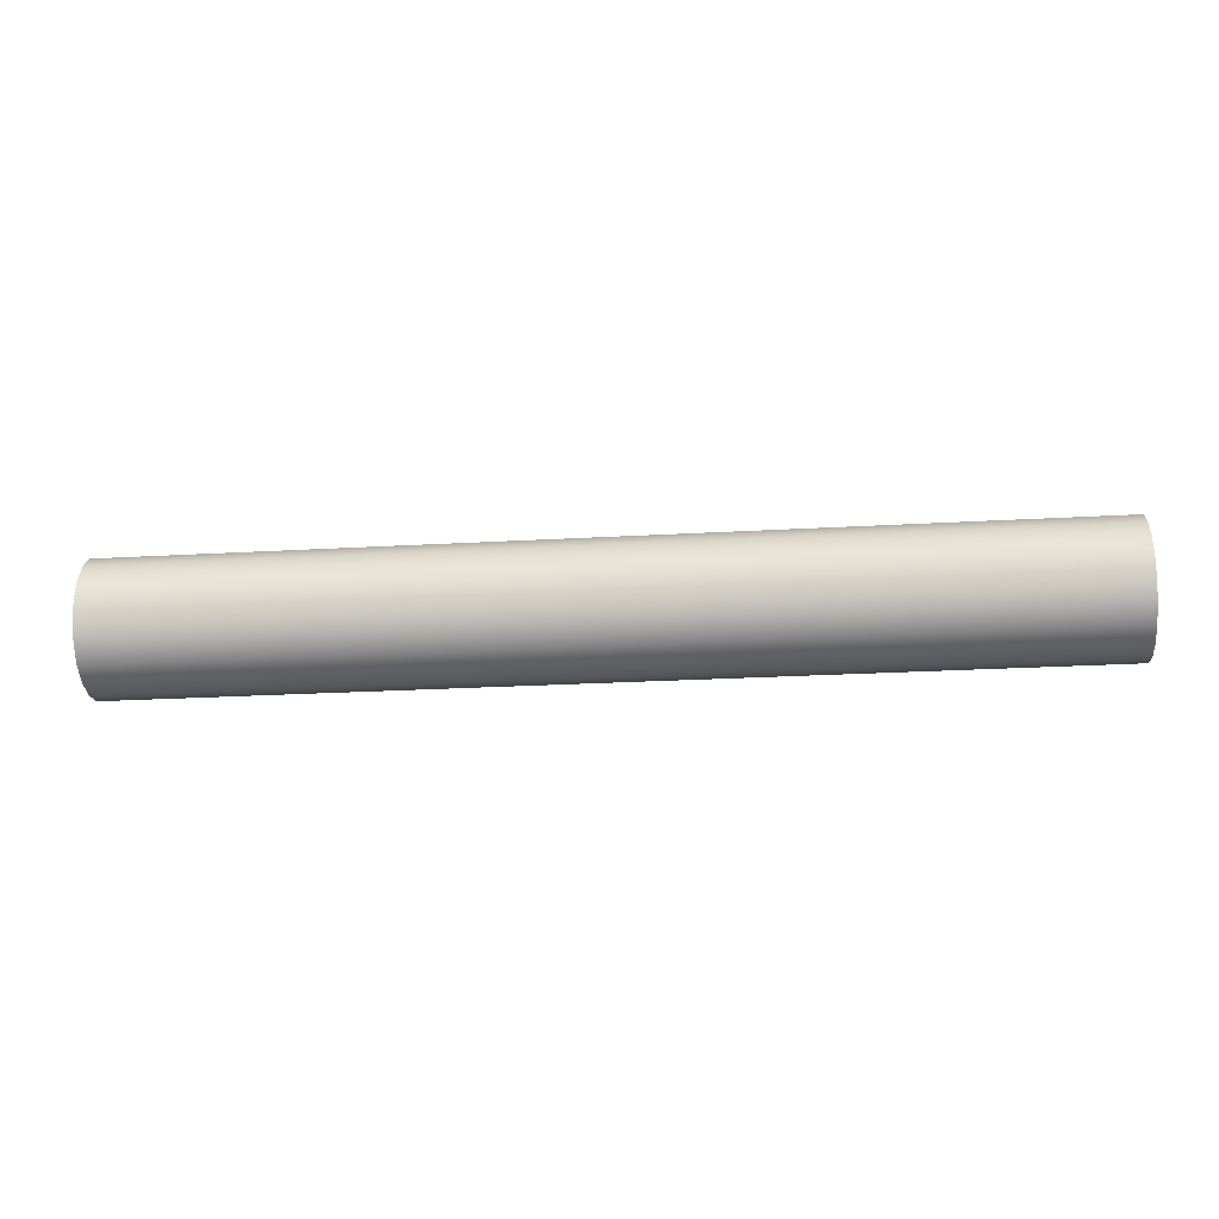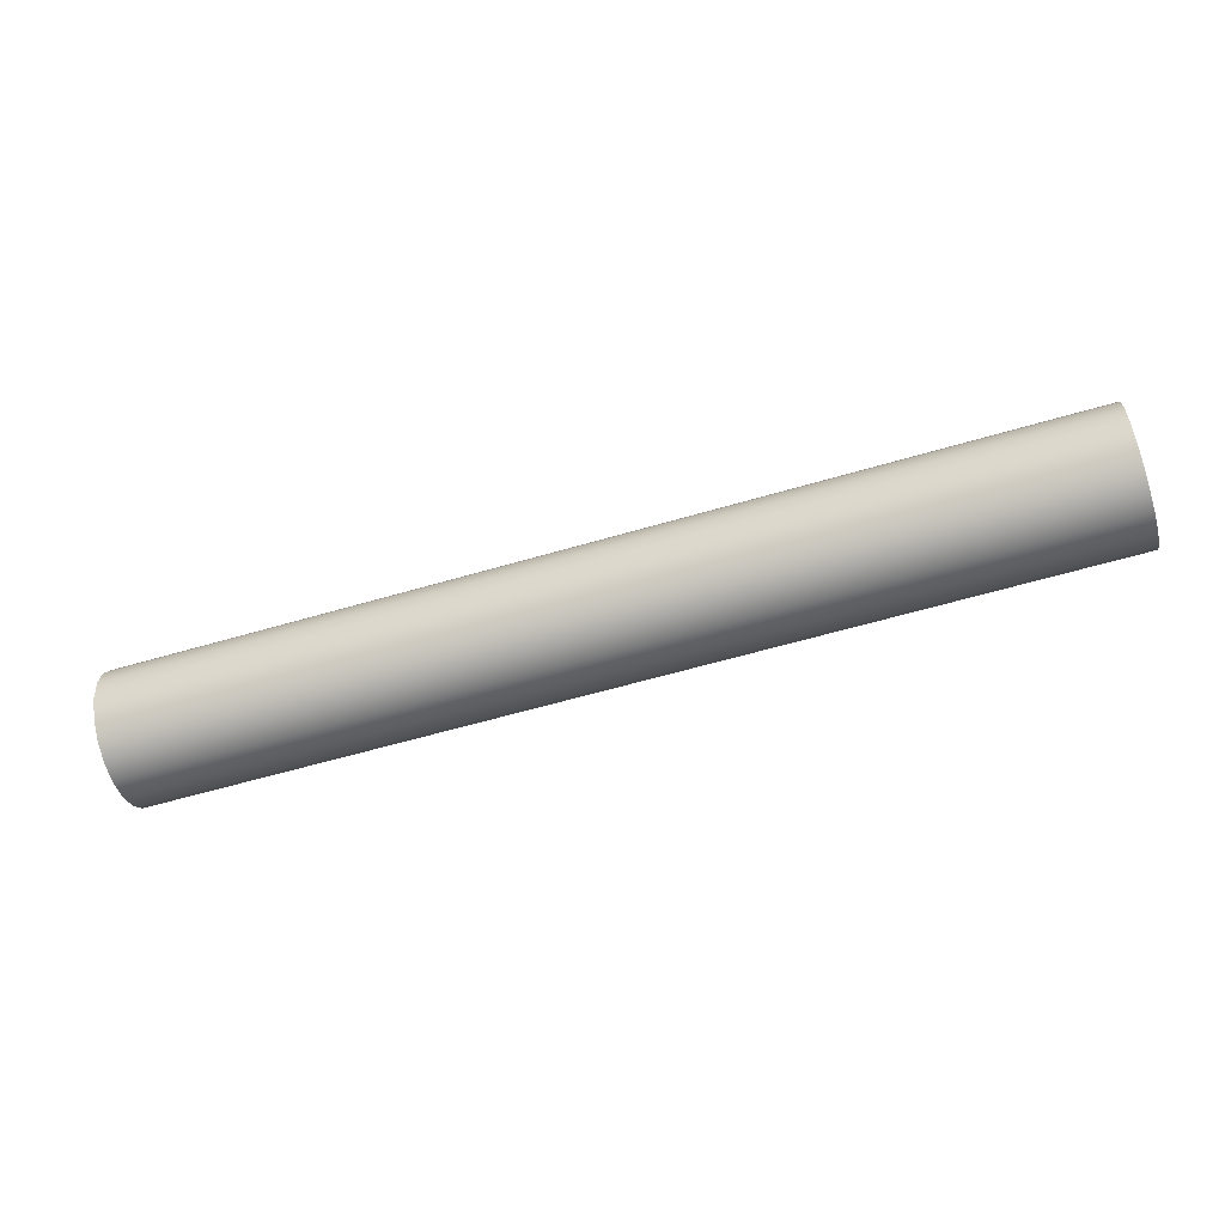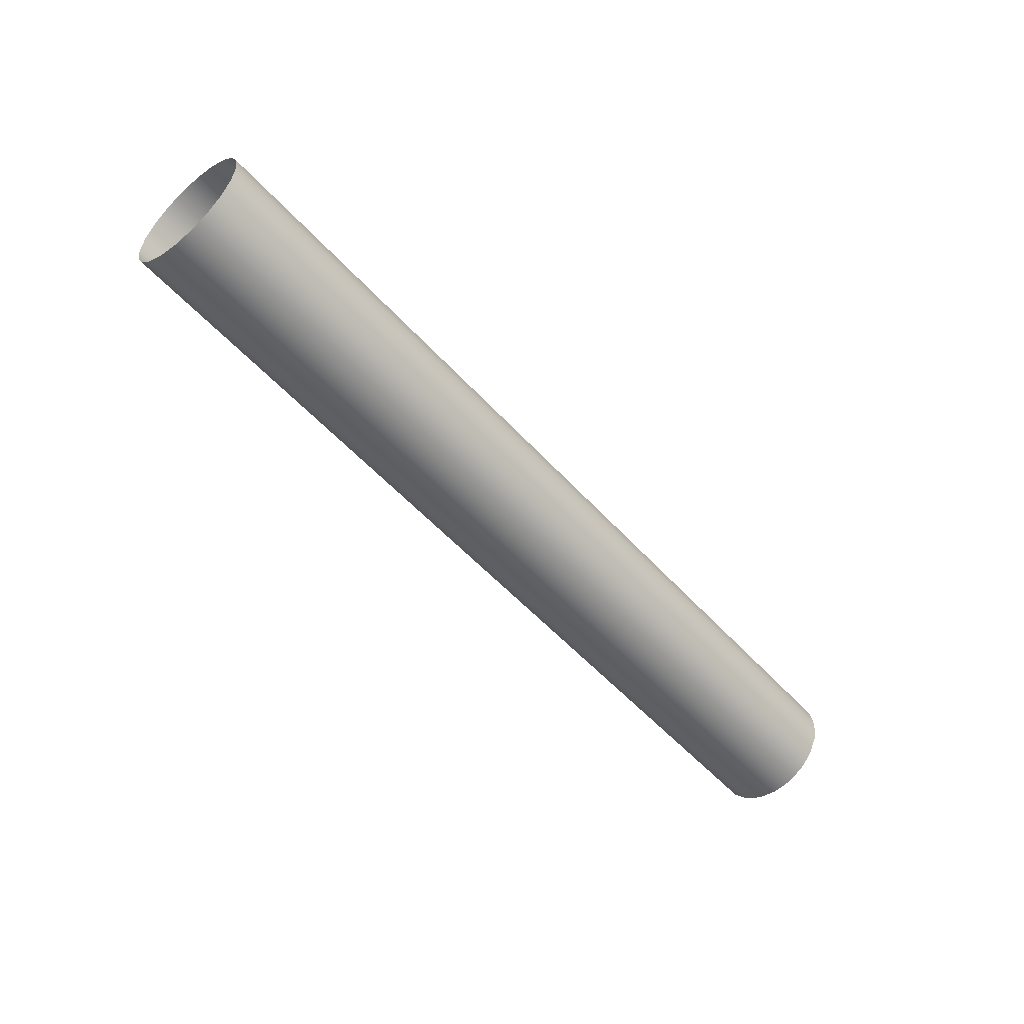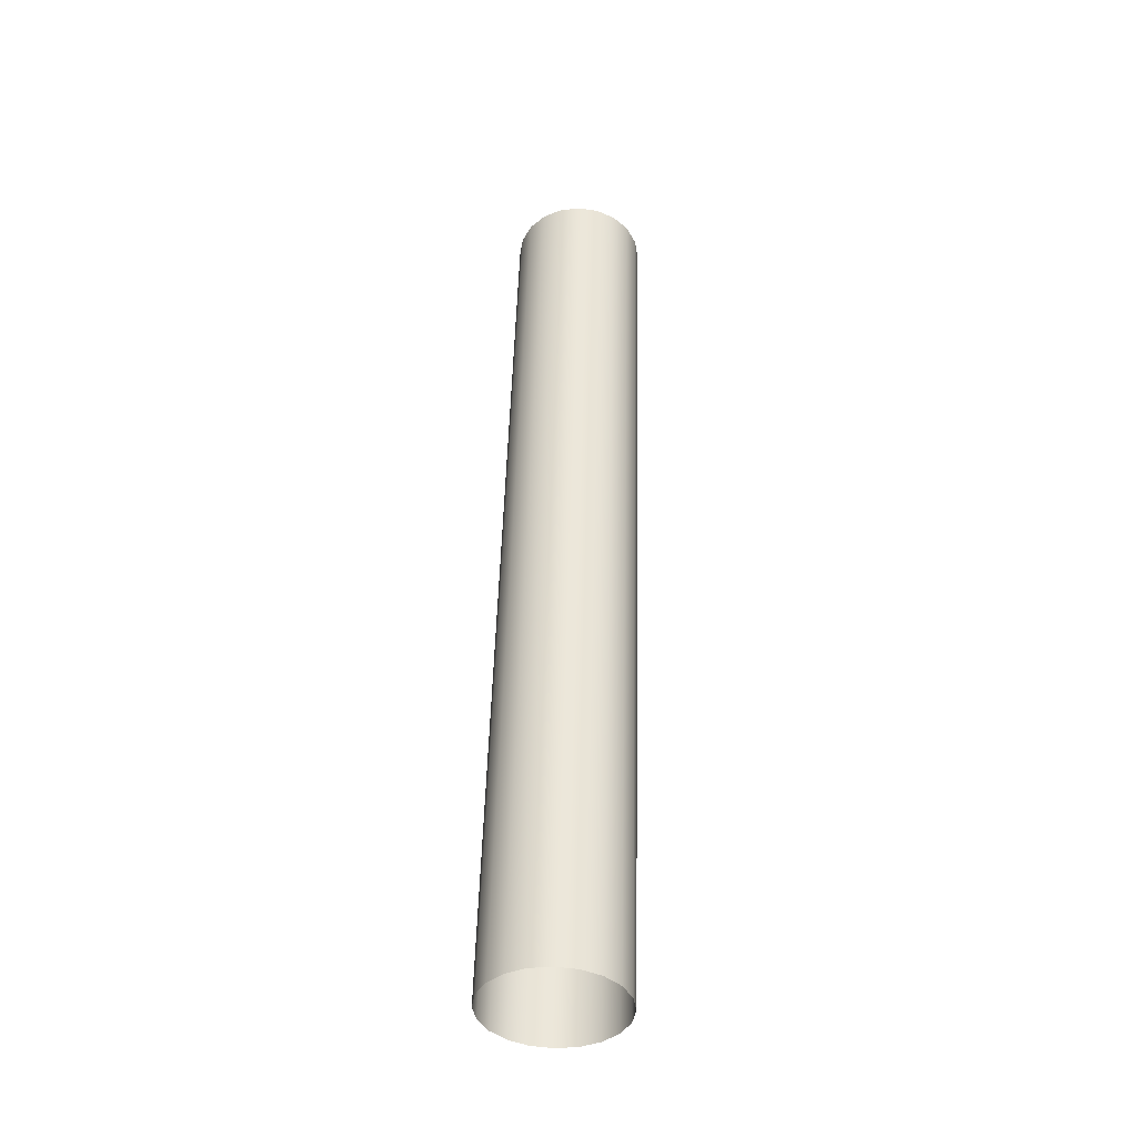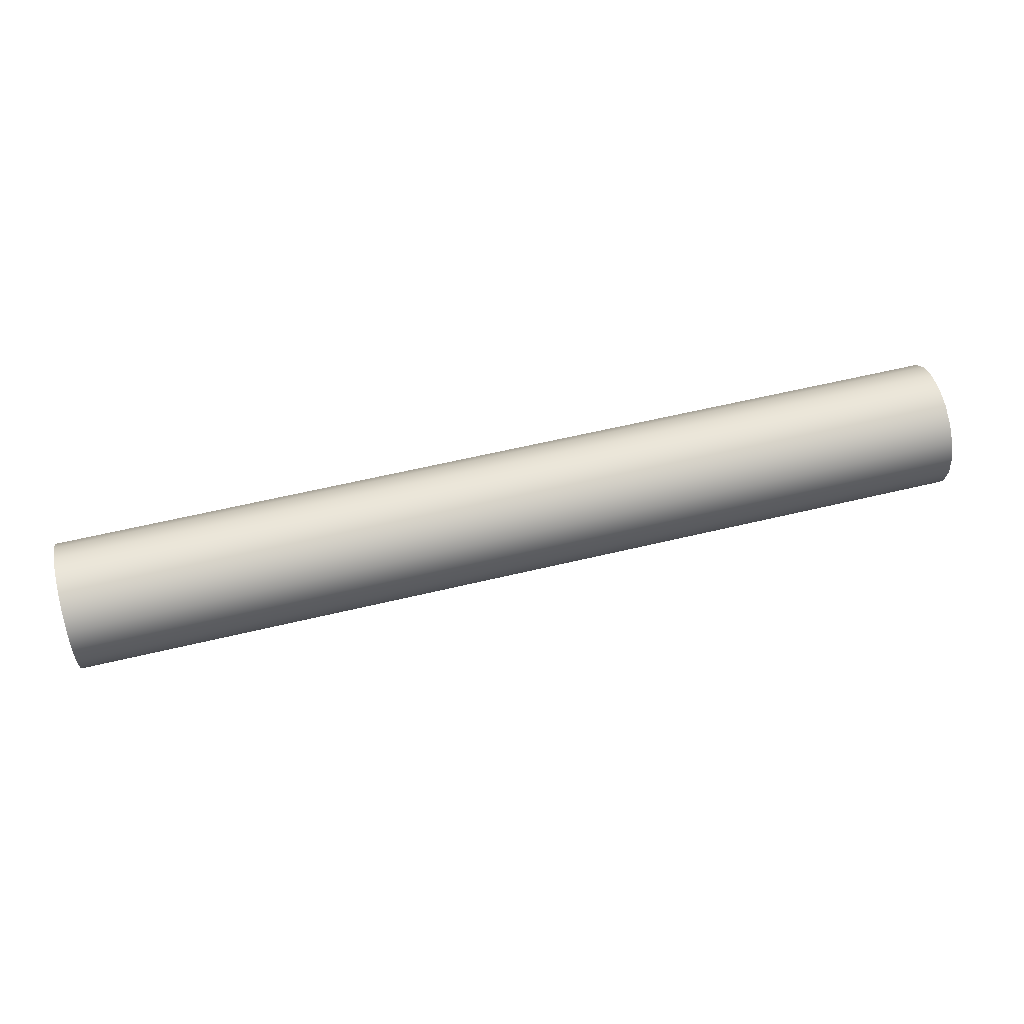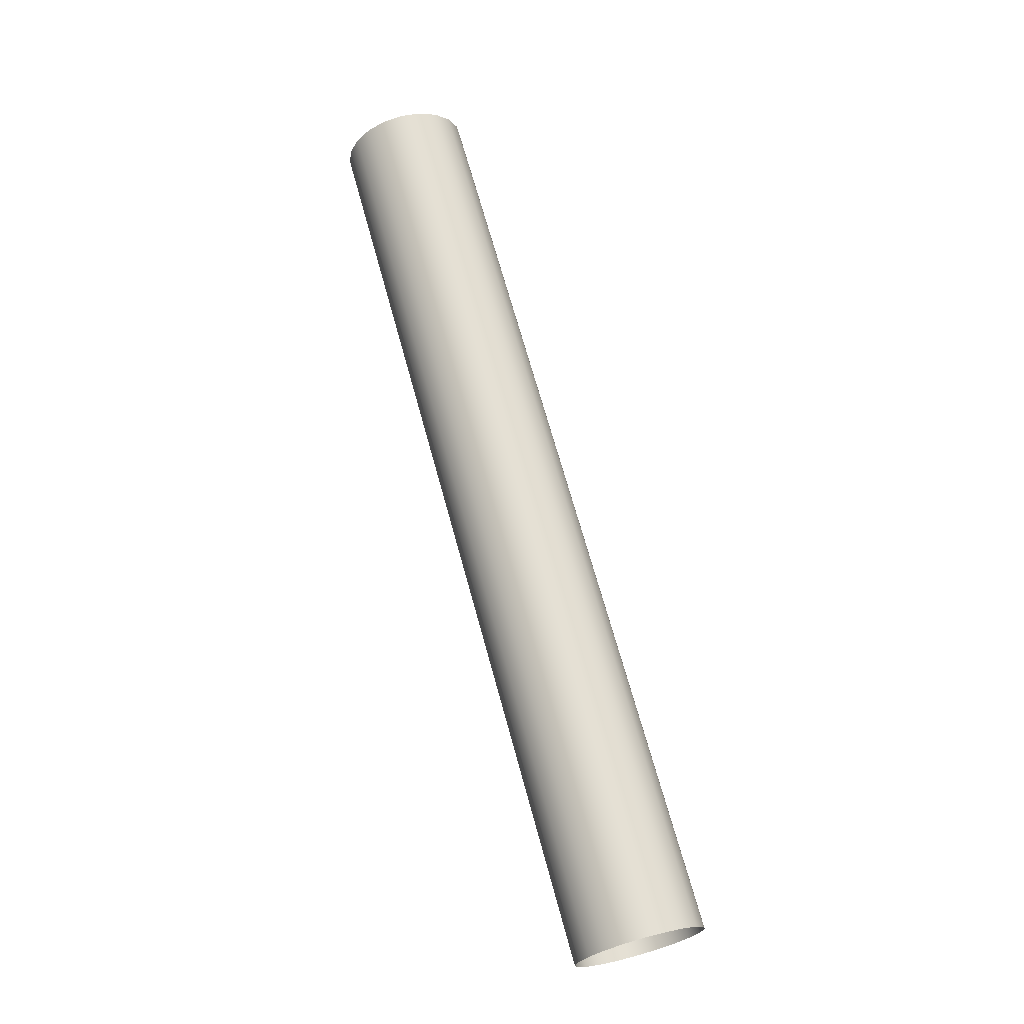
<metadata>
{"format":"obj","ext":"obj","renderer":"f3d","projection":"perspective","resolution":1024,"background":"white","views":[{"elev":-25.0,"azim":-174.7,"up":"+Y"},{"elev":-57.9,"azim":17.1,"up":"+Z"},{"elev":-52.6,"azim":130.5,"up":"+Z"},{"elev":48.3,"azim":-88.6,"up":"+Z"},{"elev":57.9,"azim":-14.1,"up":"+Y"},{"elev":68.4,"azim":74.7,"up":"+Y"}]}
</metadata>
<code>
o mayalod
g mayalod
v 10 -0.4112 0.5659
v 7 -0.4112 0.5659
v 10 -0.5659 0.4111
v 10 -0.2162 0.6652
v 7 -0.5659 0.4111
v 7 -0.2162 0.6652
v 10 -2.62e-05 0.6995
v -9e-07 -0.5659 0.4111
v -4e-07 -0.4111 0.5659
v -1.1e-06 -0.6652 0.2161
v 1e-07 -0.2161 0.6652
v 7 -0.6652 0.2161
v -1.2e-06 -0.6995 4e-07
v 10 -0.6653 0.2161
v 7 -1.8e-05 0.6995
v 7e-07 9e-07 0.6995
v 10 0.2161 0.6652
v 7 -0.6995 4e-07
v 10 -0.6995 4e-07
v -1.1e-06 -0.6652 -0.2161
v 7 0.2161 0.6652
v 10 0.4111 0.5659
v 1.3e-06 0.2161 0.6652
v 7 -0.6652 -0.2161
v -9e-07 -0.5659 -0.4111
v 10 -0.6653 -0.2161
v 7 0.4111 0.5659
v 1.8e-06 0.4111 0.5659
v 10 0.5658 0.4111
v 7 -0.5659 -0.4111
v 10 -0.5659 -0.4111
v -4e-07 -0.4111 -0.5659
v 7 0.5659 0.4111
v 10 0.6652 0.2161
v 2.2e-06 0.5659 0.4111
v 7 -0.4112 -0.5659
v 1e-07 -0.2161 -0.6652
v 10 -0.4112 -0.5659
v 7 0.6652 0.2161
v 2.5e-06 0.6652 0.2161
v 10 0.6994 -1.5e-06
v 7 -0.2162 -0.6652
v 7e-07 -9e-07 -0.6995
v 10 -0.2162 -0.6652
v 7 -1.99e-05 -0.6995
v 10 -2.8e-05 -0.6995
v 7 0.6994 -1.5e-06
v 10 0.6652 -0.2161
v 2.6e-06 0.6995 -1.5e-06
v 7 0.6652 -0.2161
v 10 0.5658 -0.4111
v 2.5e-06 0.6652 -0.2161
v 7 0.5659 -0.4111
v 10 0.4111 -0.5659
v 2.2e-06 0.5659 -0.4111
v 7 0.4111 -0.5659
v 10 0.2161 -0.6652
v 1.8e-06 0.4111 -0.5659
v 7 0.2161 -0.6652
v 10 -2.8e-05 -0.6995
v 1.3e-06 0.2161 -0.6652
v 7 -1.99e-05 -0.6995
v 7e-07 -9e-07 -0.6995
f 1 2 3
f 1 4 2
f 3 2 5
f 2 4 6
f 4 7 6
f 5 2 8
f 8 2 9
f 2 6 9
f 10 5 8
f 9 6 11
f 12 5 10
f 12 3 5
f 10 13 12
f 14 3 12
f 6 15 11
f 6 7 15
f 11 15 16
f 7 17 15
f 12 18 14
f 12 13 18
f 14 18 19
f 20 18 13
f 15 17 21
f 15 21 16
f 17 22 21
f 16 21 23
f 24 18 20
f 24 19 18
f 25 24 20
f 26 19 24
f 21 27 23
f 21 22 27
f 23 27 28
f 22 29 27
f 30 26 24
f 30 24 25
f 31 26 30
f 32 30 25
f 27 29 33
f 27 33 28
f 29 34 33
f 28 33 35
f 36 30 32
f 36 31 30
f 37 36 32
f 38 31 36
f 33 39 35
f 33 34 39
f 35 39 40
f 34 41 39
f 42 38 36
f 42 36 37
f 43 42 37
f 44 38 42
f 45 42 43
f 45 44 42
f 46 44 45
f 39 41 47
f 39 47 40
f 41 48 47
f 40 47 49
f 47 48 50
f 47 50 49
f 48 51 50
f 49 50 52
f 50 51 53
f 50 53 52
f 51 54 53
f 52 53 55
f 53 54 56
f 53 56 55
f 54 57 56
f 55 56 58
f 56 57 59
f 56 59 58
f 57 60 59
f 58 59 61
f 59 60 62
f 59 62 61
f 61 62 63

</code>
